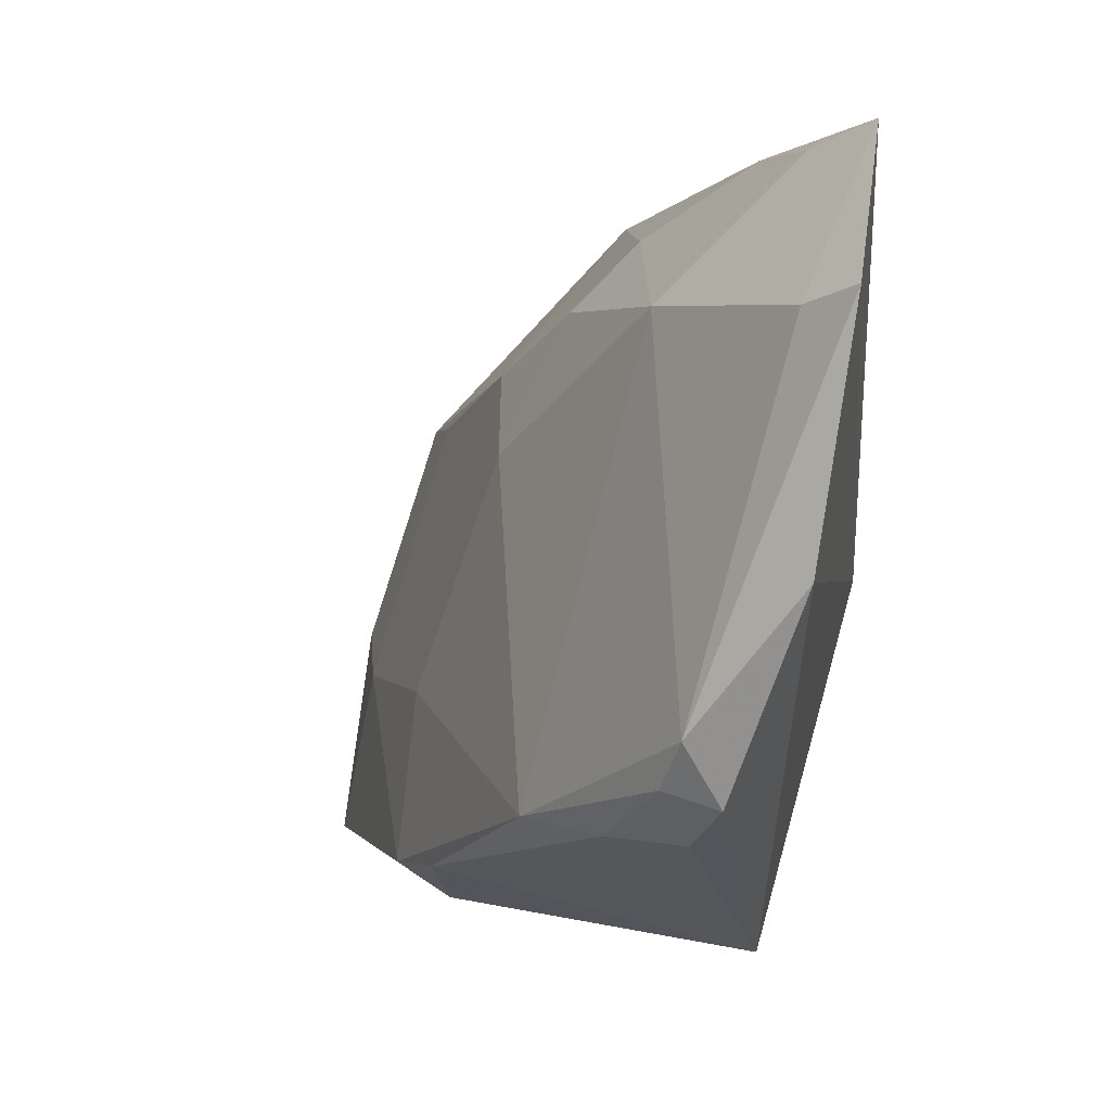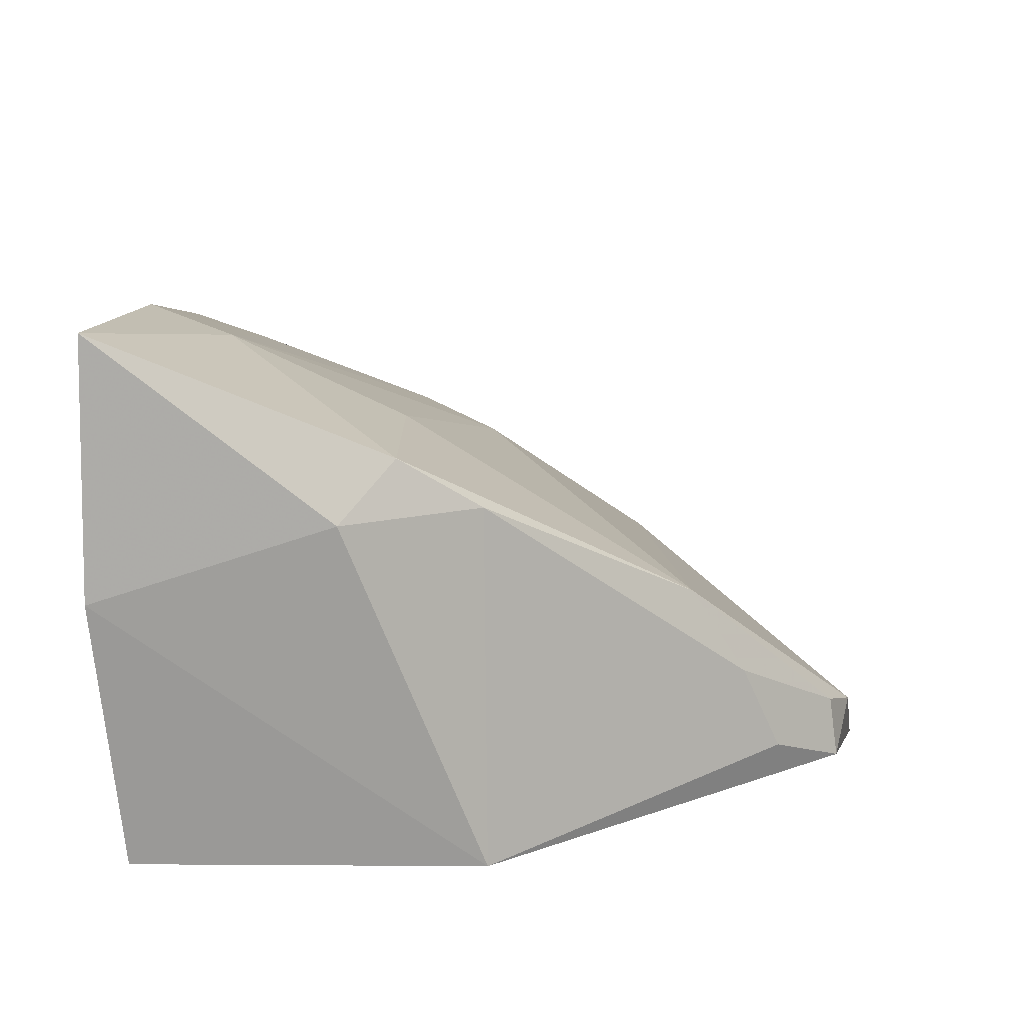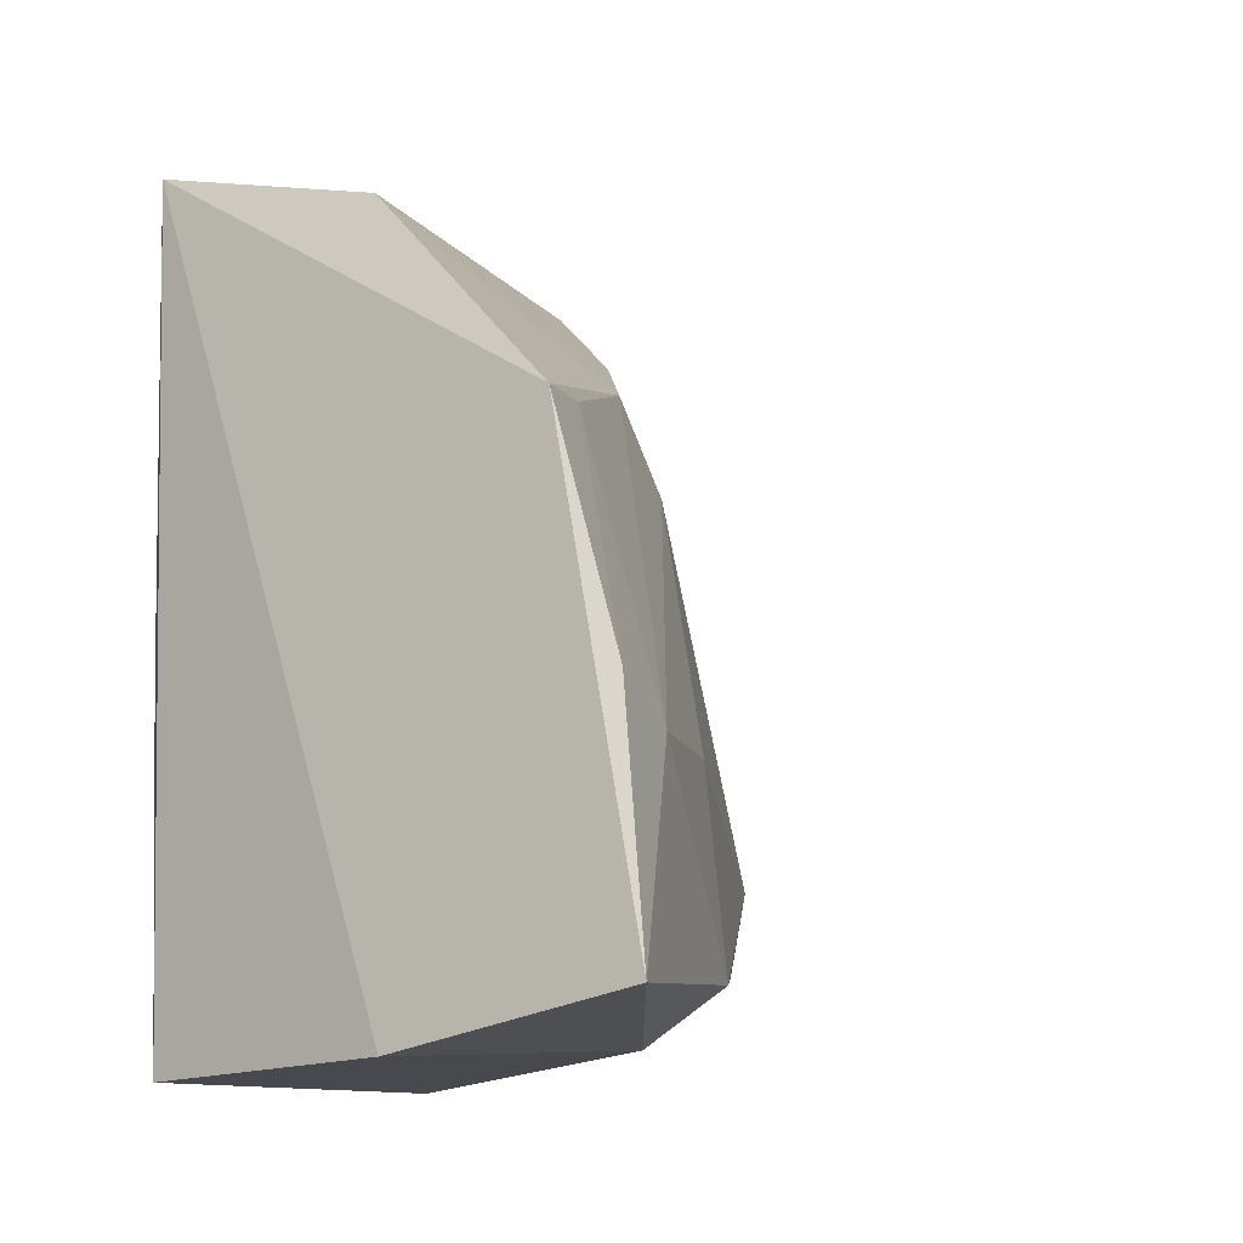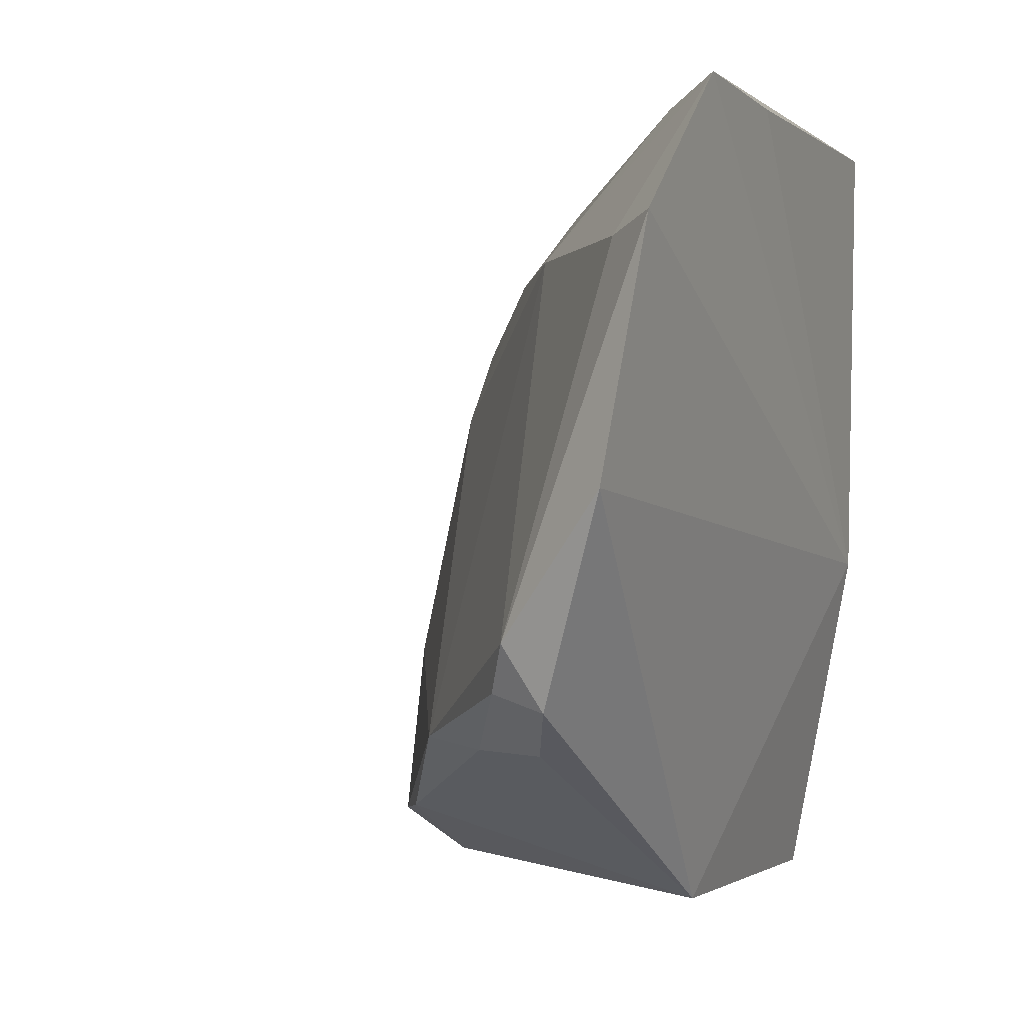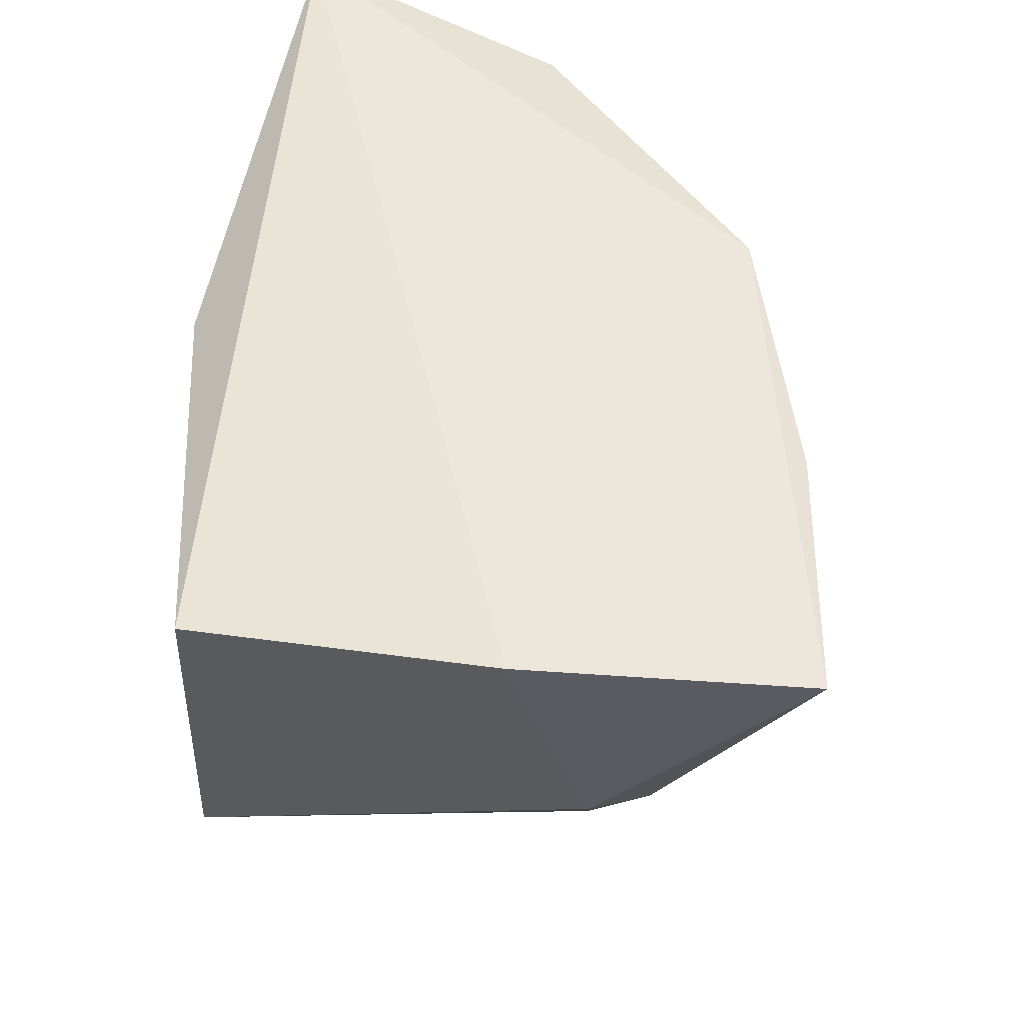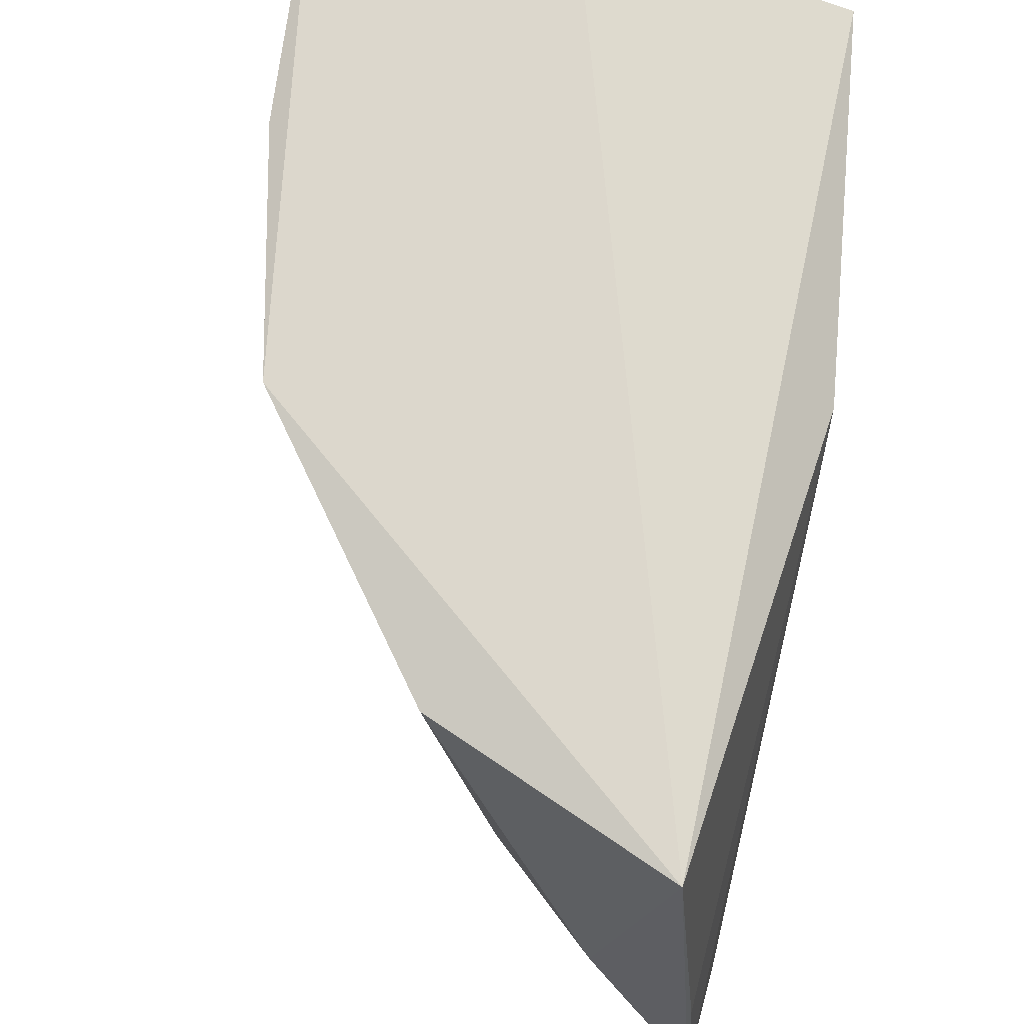
<metadata>
{"format":"obj","ext":"obj","renderer":"f3d","projection":"perspective","resolution":1024,"background":"white","views":[{"elev":9.0,"azim":10.4,"up":"+Z"},{"elev":-68.6,"azim":-89.7,"up":"+Z"},{"elev":-15.3,"azim":-141.4,"up":"+Z"},{"elev":2.9,"azim":27.6,"up":"+Z"},{"elev":53.6,"azim":-168.9,"up":"+Y"},{"elev":67.9,"azim":18.2,"up":"+Y"}]}
</metadata>
<code>
v -0.01509 -0.1092 0.05728
v -0.01251 -0.1367 0.05908
v -0.0195 -0.107 0.01542
v -0.04574 -0.1061 0.01708
v -0.03936 -0.1081 0.04148
v -0.0184 -0.1429 0.02876
v -0.03315 -0.1058 0.01537
v -0.01497 -0.1102 0.03381
v -0.02801 -0.1098 0.05326
v -0.0292 -0.1347 0.02591
v -0.01315 -0.1281 0.0582
v -0.01872 -0.1243 0.01643
v -0.02839 -0.1254 0.04958
v -0.01861 -0.1284 0.05717
v -0.04238 -0.1117 0.02767
v -0.0127 -0.1436 0.05214
v -0.02034 -0.1394 0.02612
v -0.0366 -0.1175 0.01643
v -0.03292 -0.1206 0.04591
v -0.02471 -0.1264 0.05321
v -0.04352 -0.1076 0.02921
v -0.03893 -0.1202 0.01913
v -0.02015 -0.1439 0.03208
v -0.02314 -0.1333 0.05044
v -0.01437 -0.1452 0.03954
v -0.02473 -0.1375 0.02589
v -0.03775 -0.1119 0.04212
v -0.03227 -0.1245 0.04219
v -0.01586 -0.1342 0.05767
v -0.03776 -0.1202 0.02867
v -0.0154 -0.1417 0.05109
v -0.03606 -0.1242 0.02013
v -0.02133 -0.1425 0.0295
f 5 1 4
f 7 1 3
f 7 4 1
f 8 3 1
f 9 1 5
f 11 8 1
f 11 1 2
f 11 2 8
f 12 3 8
f 12 7 3
f 14 2 1
f 14 1 9
f 16 8 2
f 17 12 6
f 18 4 7
f 18 7 12
f 19 9 5
f 20 14 9
f 20 19 13
f 20 9 19
f 21 5 4
f 21 4 15
f 22 15 4
f 22 4 18
f 24 10 23
f 24 20 13
f 25 6 12
f 25 12 8
f 25 8 16
f 25 23 6
f 25 16 23
f 27 19 5
f 27 15 19
f 27 21 15
f 27 5 21
f 28 19 15
f 28 10 24
f 28 24 13
f 28 13 19
f 29 2 14
f 29 14 20
f 29 24 2
f 29 20 24
f 30 22 10
f 30 15 22
f 30 28 15
f 30 10 28
f 31 16 2
f 31 2 24
f 31 24 23
f 31 23 16
f 32 22 18
f 32 18 12
f 32 12 17
f 32 17 26
f 32 26 10
f 32 10 22
f 33 23 10
f 33 10 26
f 33 6 23
f 33 26 17
f 33 17 6

</code>
